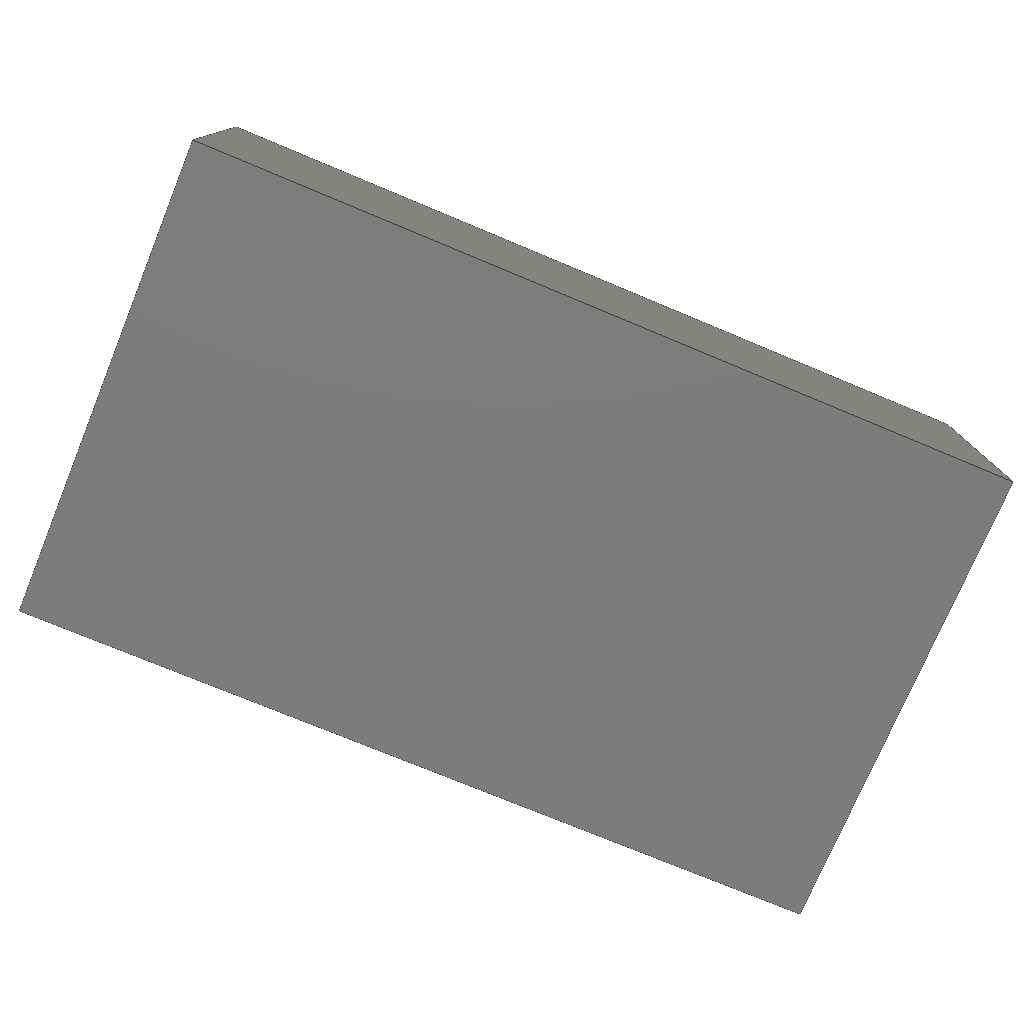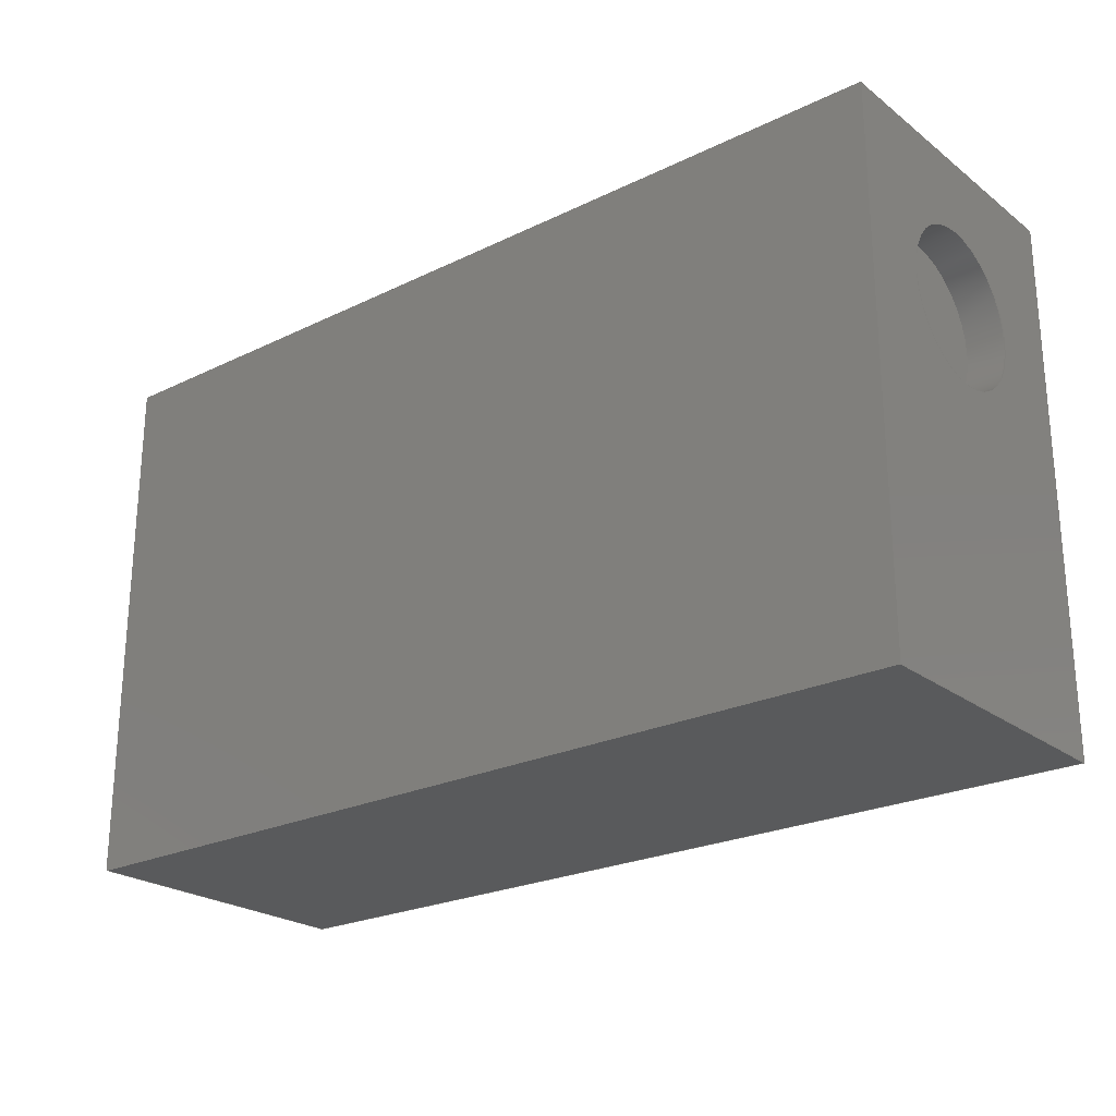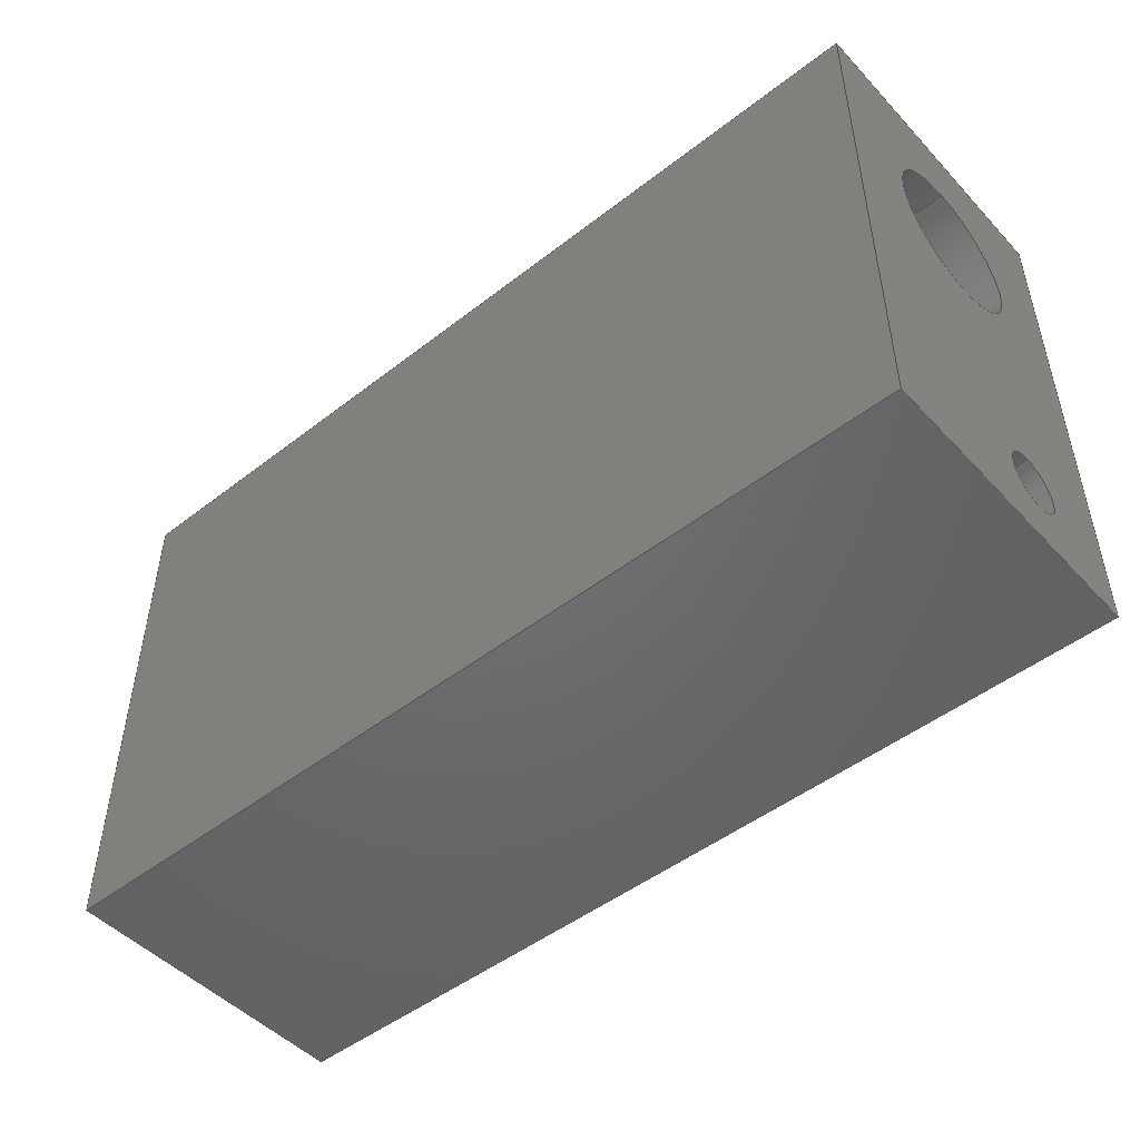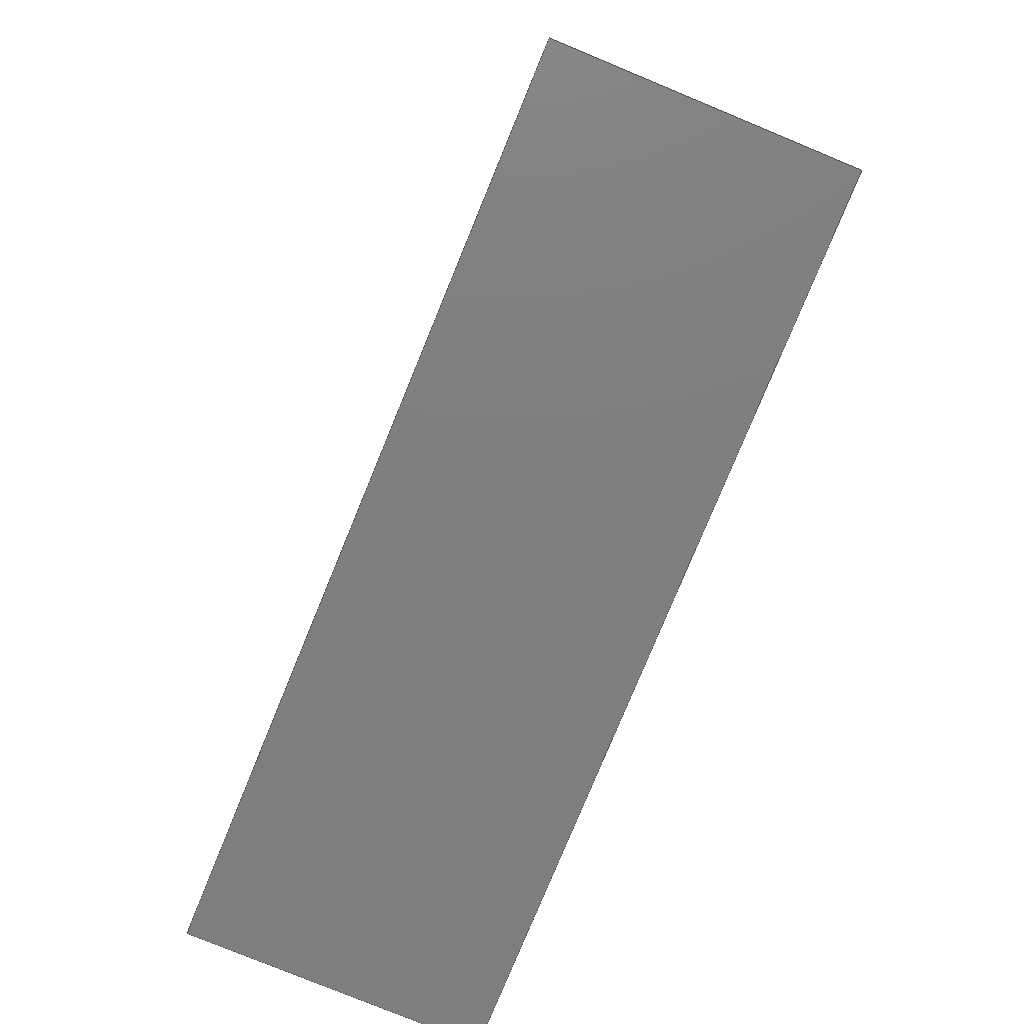
<metadata>
{"format":"step","ext":"step","renderer":"f3d","projection":"perspective","resolution":1024,"background":"white","views":[{"elev":-76.0,"azim":-22.6,"up":"+Z"},{"elev":-23.8,"azim":39.0,"up":"+Y"},{"elev":-48.7,"azim":-139.2,"up":"+Y"},{"elev":-79.1,"azim":-112.4,"up":"+Y"}]}
</metadata>
<code>
ISO-10303-21;
DATA;
#1=MECHANICAL_DESIGN_GEOMETRIC_PRESENTATION_REPRESENTATION('',(#4),#309);
#2=SHAPE_REPRESENTATION_RELATIONSHIP('SRR','None',#316,#3);
#3=ADVANCED_BREP_SHAPE_REPRESENTATION('',(#5),#308);
#4=STYLED_ITEM('',(#326),#5);
#5=MANIFOLD_SOLID_BREP('Body2',#173);
#6=FACE_BOUND('',#38,.T.);
#7=FACE_BOUND('',#41,.T.);
#8=FACE_BOUND('',#42,.T.);
#9=PLANE('',#190);
#10=PLANE('',#194);
#11=PLANE('',#198);
#12=PLANE('',#199);
#13=PLANE('',#200);
#14=PLANE('',#201);
#15=PLANE('',#202);
#16=PLANE('',#203);
#17=PLANE('',#204);
#18=FACE_OUTER_BOUND('',#30,.T.);
#19=FACE_OUTER_BOUND('',#31,.T.);
#20=FACE_OUTER_BOUND('',#32,.T.);
#21=FACE_OUTER_BOUND('',#33,.T.);
#22=FACE_OUTER_BOUND('',#34,.T.);
#23=FACE_OUTER_BOUND('',#35,.T.);
#24=FACE_OUTER_BOUND('',#36,.T.);
#25=FACE_OUTER_BOUND('',#37,.T.);
#26=FACE_OUTER_BOUND('',#39,.T.);
#27=FACE_OUTER_BOUND('',#40,.T.);
#28=FACE_OUTER_BOUND('',#43,.T.);
#29=FACE_OUTER_BOUND('',#44,.T.);
#30=EDGE_LOOP('',(#116,#117,#118,#119));
#31=EDGE_LOOP('',(#120));
#32=EDGE_LOOP('',(#121,#122,#123,#124));
#33=EDGE_LOOP('',(#125));
#34=EDGE_LOOP('',(#126,#127,#128,#129));
#35=EDGE_LOOP('',(#130));
#36=EDGE_LOOP('',(#131,#132,#133,#134));
#37=EDGE_LOOP('',(#135,#136,#137,#138));
#38=EDGE_LOOP('',(#139));
#39=EDGE_LOOP('',(#140,#141,#142,#143));
#40=EDGE_LOOP('',(#144,#145,#146,#147));
#41=EDGE_LOOP('',(#148));
#42=EDGE_LOOP('',(#149));
#43=EDGE_LOOP('',(#150,#151,#152,#153));
#44=EDGE_LOOP('',(#154,#155,#156,#157));
#45=LINE('',#263,#60);
#46=LINE('',#270,#61);
#47=LINE('',#277,#62);
#48=LINE('',#283,#63);
#49=LINE('',#285,#64);
#50=LINE('',#287,#65);
#51=LINE('',#288,#66);
#52=LINE('',#291,#67);
#53=LINE('',#293,#68);
#54=LINE('',#294,#69);
#55=LINE('',#297,#70);
#56=LINE('',#299,#71);
#57=LINE('',#300,#72);
#58=LINE('',#302,#73);
#59=LINE('',#303,#74);
#60=VECTOR('',#211,0.4);
#61=VECTOR('',#220,1.02);
#62=VECTOR('',#229,1.02);
#63=VECTOR('',#236,1);
#64=VECTOR('',#237,1);
#65=VECTOR('',#238,1);
#66=VECTOR('',#239,1);
#67=VECTOR('',#242,1);
#68=VECTOR('',#243,1);
#69=VECTOR('',#244,1);
#70=VECTOR('',#247,1);
#71=VECTOR('',#248,1);
#72=VECTOR('',#249,1);
#73=VECTOR('',#252,1);
#74=VECTOR('',#253,1);
#75=CIRCLE('',#188,0.4);
#76=CIRCLE('',#189,0.4);
#77=CIRCLE('',#192,1.02);
#78=CIRCLE('',#193,1.02);
#79=CIRCLE('',#196,1.02);
#80=CIRCLE('',#197,1.02);
#81=VERTEX_POINT('',#260);
#82=VERTEX_POINT('',#262);
#83=VERTEX_POINT('',#267);
#84=VERTEX_POINT('',#269);
#85=VERTEX_POINT('',#274);
#86=VERTEX_POINT('',#276);
#87=VERTEX_POINT('',#281);
#88=VERTEX_POINT('',#282);
#89=VERTEX_POINT('',#284);
#90=VERTEX_POINT('',#286);
#91=VERTEX_POINT('',#290);
#92=VERTEX_POINT('',#292);
#93=VERTEX_POINT('',#296);
#94=VERTEX_POINT('',#298);
#95=EDGE_CURVE('',#81,#81,#75,.T.);
#96=EDGE_CURVE('',#81,#82,#45,.T.);
#97=EDGE_CURVE('',#82,#82,#76,.T.);
#98=EDGE_CURVE('',#83,#83,#77,.T.);
#99=EDGE_CURVE('',#83,#84,#46,.T.);
#100=EDGE_CURVE('',#84,#84,#78,.T.);
#101=EDGE_CURVE('',#85,#85,#79,.T.);
#102=EDGE_CURVE('',#85,#86,#47,.T.);
#103=EDGE_CURVE('',#86,#86,#80,.T.);
#104=EDGE_CURVE('',#87,#88,#48,.T.);
#105=EDGE_CURVE('',#88,#89,#49,.T.);
#106=EDGE_CURVE('',#90,#89,#50,.T.);
#107=EDGE_CURVE('',#87,#90,#51,.T.);
#108=EDGE_CURVE('',#91,#87,#52,.T.);
#109=EDGE_CURVE('',#92,#90,#53,.T.);
#110=EDGE_CURVE('',#91,#92,#54,.T.);
#111=EDGE_CURVE('',#93,#91,#55,.T.);
#112=EDGE_CURVE('',#94,#92,#56,.T.);
#113=EDGE_CURVE('',#93,#94,#57,.T.);
#114=EDGE_CURVE('',#88,#93,#58,.T.);
#115=EDGE_CURVE('',#89,#94,#59,.T.);
#116=ORIENTED_EDGE('',*,*,#95,.F.);
#117=ORIENTED_EDGE('',*,*,#96,.T.);
#118=ORIENTED_EDGE('',*,*,#97,.T.);
#119=ORIENTED_EDGE('',*,*,#96,.F.);
#120=ORIENTED_EDGE('',*,*,#97,.F.);
#121=ORIENTED_EDGE('',*,*,#98,.F.);
#122=ORIENTED_EDGE('',*,*,#99,.T.);
#123=ORIENTED_EDGE('',*,*,#100,.T.);
#124=ORIENTED_EDGE('',*,*,#99,.F.);
#125=ORIENTED_EDGE('',*,*,#100,.F.);
#126=ORIENTED_EDGE('',*,*,#101,.F.);
#127=ORIENTED_EDGE('',*,*,#102,.T.);
#128=ORIENTED_EDGE('',*,*,#103,.T.);
#129=ORIENTED_EDGE('',*,*,#102,.F.);
#130=ORIENTED_EDGE('',*,*,#103,.F.);
#131=ORIENTED_EDGE('',*,*,#104,.T.);
#132=ORIENTED_EDGE('',*,*,#105,.T.);
#133=ORIENTED_EDGE('',*,*,#106,.F.);
#134=ORIENTED_EDGE('',*,*,#107,.F.);
#135=ORIENTED_EDGE('',*,*,#108,.T.);
#136=ORIENTED_EDGE('',*,*,#107,.T.);
#137=ORIENTED_EDGE('',*,*,#109,.F.);
#138=ORIENTED_EDGE('',*,*,#110,.F.);
#139=ORIENTED_EDGE('',*,*,#98,.T.);
#140=ORIENTED_EDGE('',*,*,#111,.T.);
#141=ORIENTED_EDGE('',*,*,#110,.T.);
#142=ORIENTED_EDGE('',*,*,#112,.F.);
#143=ORIENTED_EDGE('',*,*,#113,.F.);
#144=ORIENTED_EDGE('',*,*,#114,.T.);
#145=ORIENTED_EDGE('',*,*,#113,.T.);
#146=ORIENTED_EDGE('',*,*,#115,.F.);
#147=ORIENTED_EDGE('',*,*,#105,.F.);
#148=ORIENTED_EDGE('',*,*,#95,.T.);
#149=ORIENTED_EDGE('',*,*,#101,.T.);
#150=ORIENTED_EDGE('',*,*,#115,.T.);
#151=ORIENTED_EDGE('',*,*,#112,.T.);
#152=ORIENTED_EDGE('',*,*,#109,.T.);
#153=ORIENTED_EDGE('',*,*,#106,.T.);
#154=ORIENTED_EDGE('',*,*,#114,.F.);
#155=ORIENTED_EDGE('',*,*,#104,.F.);
#156=ORIENTED_EDGE('',*,*,#108,.F.);
#157=ORIENTED_EDGE('',*,*,#111,.F.);
#158=CYLINDRICAL_SURFACE('',#187,0.4);
#159=CYLINDRICAL_SURFACE('',#191,1.02);
#160=CYLINDRICAL_SURFACE('',#195,1.02);
#161=ADVANCED_FACE('',(#18),#158,.F.);
#162=ADVANCED_FACE('',(#19),#9,.T.);
#163=ADVANCED_FACE('',(#20),#159,.F.);
#164=ADVANCED_FACE('',(#21),#10,.T.);
#165=ADVANCED_FACE('',(#22),#160,.F.);
#166=ADVANCED_FACE('',(#23),#11,.T.);
#167=ADVANCED_FACE('',(#24),#12,.T.);
#168=ADVANCED_FACE('',(#25,#6),#13,.T.);
#169=ADVANCED_FACE('',(#26),#14,.T.);
#170=ADVANCED_FACE('',(#27,#7,#8),#15,.T.);
#171=ADVANCED_FACE('',(#28),#16,.T.);
#172=ADVANCED_FACE('',(#29),#17,.F.);
#173=CLOSED_SHELL('',(#161,#162,#163,#164,#165,#166,#167,#168,#169,#170,
#171,#172));
#174=DERIVED_UNIT_ELEMENT(#176,1);
#175=DERIVED_UNIT_ELEMENT(#311,3);
#176=(
MASS_UNIT()
NAMED_UNIT(*)
SI_UNIT(.KILO.,.GRAM.)
);
#177=DERIVED_UNIT((#174,#175));
#178=MEASURE_REPRESENTATION_ITEM('density measure',
POSITIVE_RATIO_MEASURE(7850),#177);
#179=PROPERTY_DEFINITION_REPRESENTATION(#184,#181);
#180=PROPERTY_DEFINITION_REPRESENTATION(#185,#182);
#181=REPRESENTATION('material name',(#183),#308);
#182=REPRESENTATION('density',(#178),#308);
#183=DESCRIPTIVE_REPRESENTATION_ITEM('Steel','Steel');
#184=PROPERTY_DEFINITION('material property','material name',#318);
#185=PROPERTY_DEFINITION('material property','density of part',#318);
#186=AXIS2_PLACEMENT_3D('placement',#258,#205,#206);
#187=AXIS2_PLACEMENT_3D('',#259,#207,#208);
#188=AXIS2_PLACEMENT_3D('',#261,#209,#210);
#189=AXIS2_PLACEMENT_3D('',#264,#212,#213);
#190=AXIS2_PLACEMENT_3D('',#265,#214,#215);
#191=AXIS2_PLACEMENT_3D('',#266,#216,#217);
#192=AXIS2_PLACEMENT_3D('',#268,#218,#219);
#193=AXIS2_PLACEMENT_3D('',#271,#221,#222);
#194=AXIS2_PLACEMENT_3D('',#272,#223,#224);
#195=AXIS2_PLACEMENT_3D('',#273,#225,#226);
#196=AXIS2_PLACEMENT_3D('',#275,#227,#228);
#197=AXIS2_PLACEMENT_3D('',#278,#230,#231);
#198=AXIS2_PLACEMENT_3D('',#279,#232,#233);
#199=AXIS2_PLACEMENT_3D('',#280,#234,#235);
#200=AXIS2_PLACEMENT_3D('',#289,#240,#241);
#201=AXIS2_PLACEMENT_3D('',#295,#245,#246);
#202=AXIS2_PLACEMENT_3D('',#301,#250,#251);
#203=AXIS2_PLACEMENT_3D('',#304,#254,#255);
#204=AXIS2_PLACEMENT_3D('',#305,#256,#257);
#205=DIRECTION('axis',(0,0,1));
#206=DIRECTION('refdir',(1,0,0));
#207=DIRECTION('center_axis',(1,0,0));
#208=DIRECTION('ref_axis',(0,-1,0));
#209=DIRECTION('center_axis',(1,0,0));
#210=DIRECTION('ref_axis',(0,-1,0));
#211=DIRECTION('',(1,0,0));
#212=DIRECTION('center_axis',(1,0,0));
#213=DIRECTION('ref_axis',(0,-1,0));
#214=DIRECTION('center_axis',(-1,0,0));
#215=DIRECTION('ref_axis',(0,-1,0));
#216=DIRECTION('center_axis',(-1,0,0));
#217=DIRECTION('ref_axis',(0,1,0));
#218=DIRECTION('center_axis',(-1,0,0));
#219=DIRECTION('ref_axis',(0,1,0));
#220=DIRECTION('',(-1,0,0));
#221=DIRECTION('center_axis',(-1,0,0));
#222=DIRECTION('ref_axis',(0,1,0));
#223=DIRECTION('center_axis',(1,0,0));
#224=DIRECTION('ref_axis',(0,1,0));
#225=DIRECTION('center_axis',(1,0,0));
#226=DIRECTION('ref_axis',(0,-1,0));
#227=DIRECTION('center_axis',(1,0,0));
#228=DIRECTION('ref_axis',(0,-1,0));
#229=DIRECTION('',(1,0,0));
#230=DIRECTION('center_axis',(1,0,0));
#231=DIRECTION('ref_axis',(0,-1,0));
#232=DIRECTION('center_axis',(-1,0,0));
#233=DIRECTION('ref_axis',(0,-1,0));
#234=DIRECTION('center_axis',(0,1,0));
#235=DIRECTION('ref_axis',(-1,0,0));
#236=DIRECTION('',(-1,0,0));
#237=DIRECTION('',(0,0,1));
#238=DIRECTION('',(-1,0,0));
#239=DIRECTION('',(0,0,1));
#240=DIRECTION('center_axis',(1,0,0));
#241=DIRECTION('ref_axis',(0,1,0));
#242=DIRECTION('',(0,1,0));
#243=DIRECTION('',(0,1,0));
#244=DIRECTION('',(0,0,1));
#245=DIRECTION('center_axis',(0,-1,0));
#246=DIRECTION('ref_axis',(1,0,0));
#247=DIRECTION('',(1,0,0));
#248=DIRECTION('',(1,0,0));
#249=DIRECTION('',(0,0,1));
#250=DIRECTION('center_axis',(-1,0,0));
#251=DIRECTION('ref_axis',(0,-1,0));
#252=DIRECTION('',(0,-1,0));
#253=DIRECTION('',(0,-1,0));
#254=DIRECTION('center_axis',(0,0,1));
#255=DIRECTION('ref_axis',(1,0,0));
#256=DIRECTION('center_axis',(0,0,1));
#257=DIRECTION('ref_axis',(1,0,0));
#258=CARTESIAN_POINT('',(0,0,0));
#259=CARTESIAN_POINT('Origin',(0,1,2.64));
#260=CARTESIAN_POINT('',(0,1.4,2.64));
#261=CARTESIAN_POINT('Origin',(0,1,2.64));
#262=CARTESIAN_POINT('',(1.5,1.4,2.64));
#263=CARTESIAN_POINT('',(0,1.4,2.64));
#264=CARTESIAN_POINT('Origin',(1.5,1,2.64));
#265=CARTESIAN_POINT('Origin',(1.5,1,2.64));
#266=CARTESIAN_POINT('Origin',(12,4.98,2.02));
#267=CARTESIAN_POINT('',(12,3.96,2.02));
#268=CARTESIAN_POINT('Origin',(12,4.98,2.02));
#269=CARTESIAN_POINT('',(11.5,3.96,2.02));
#270=CARTESIAN_POINT('',(12,3.96,2.02));
#271=CARTESIAN_POINT('Origin',(11.5,4.98,2.02));
#272=CARTESIAN_POINT('Origin',(11.5,4.98,2.02));
#273=CARTESIAN_POINT('Origin',(0,4.98,2.02));
#274=CARTESIAN_POINT('',(0,6,2.02));
#275=CARTESIAN_POINT('Origin',(0,4.98,2.02));
#276=CARTESIAN_POINT('',(1,6,2.02));
#277=CARTESIAN_POINT('',(0,6,2.02));
#278=CARTESIAN_POINT('Origin',(1,4.98,2.02));
#279=CARTESIAN_POINT('Origin',(1,4.98,2.02));
#280=CARTESIAN_POINT('Origin',(12,7,0));
#281=CARTESIAN_POINT('',(12,7,0));
#282=CARTESIAN_POINT('',(0,7,0));
#283=CARTESIAN_POINT('',(12,7,0));
#284=CARTESIAN_POINT('',(0,7,4));
#285=CARTESIAN_POINT('',(0,7,0));
#286=CARTESIAN_POINT('',(12,7,4));
#287=CARTESIAN_POINT('',(12,7,4));
#288=CARTESIAN_POINT('',(12,7,0));
#289=CARTESIAN_POINT('Origin',(12,0,0));
#290=CARTESIAN_POINT('',(12,0,0));
#291=CARTESIAN_POINT('',(12,0,0));
#292=CARTESIAN_POINT('',(12,0,4));
#293=CARTESIAN_POINT('',(12,0,4));
#294=CARTESIAN_POINT('',(12,0,0));
#295=CARTESIAN_POINT('Origin',(0,0,0));
#296=CARTESIAN_POINT('',(0,0,0));
#297=CARTESIAN_POINT('',(0,0,0));
#298=CARTESIAN_POINT('',(0,0,4));
#299=CARTESIAN_POINT('',(0,0,4));
#300=CARTESIAN_POINT('',(0,0,0));
#301=CARTESIAN_POINT('Origin',(0,7,0));
#302=CARTESIAN_POINT('',(0,7,0));
#303=CARTESIAN_POINT('',(0,7,4));
#304=CARTESIAN_POINT('Origin',(6,3.5,4));
#305=CARTESIAN_POINT('Origin',(6,3.5,0));
#306=UNCERTAINTY_MEASURE_WITH_UNIT(LENGTH_MEASURE(0.001),#310,
'DISTANCE_ACCURACY_VALUE',
'Maximum model space distance between geometric entities at asserted c
onnectivities');
#307=UNCERTAINTY_MEASURE_WITH_UNIT(LENGTH_MEASURE(0.001),#310,
'DISTANCE_ACCURACY_VALUE',
'Maximum model space distance between geometric entities at asserted c
onnectivities');
#308=(
GEOMETRIC_REPRESENTATION_CONTEXT(3)
GLOBAL_UNCERTAINTY_ASSIGNED_CONTEXT((#306))
GLOBAL_UNIT_ASSIGNED_CONTEXT((#310,#312,#313))
REPRESENTATION_CONTEXT('','3D')
);
#309=(
GEOMETRIC_REPRESENTATION_CONTEXT(3)
GLOBAL_UNCERTAINTY_ASSIGNED_CONTEXT((#307))
GLOBAL_UNIT_ASSIGNED_CONTEXT((#310,#312,#313))
REPRESENTATION_CONTEXT('','3D')
);
#310=(
LENGTH_UNIT()
NAMED_UNIT(*)
SI_UNIT(.CENTI.,.METRE.)
);
#311=(
LENGTH_UNIT()
NAMED_UNIT(*)
SI_UNIT($,.METRE.)
);
#312=(
NAMED_UNIT(*)
PLANE_ANGLE_UNIT()
SI_UNIT($,.RADIAN.)
);
#313=(
NAMED_UNIT(*)
SI_UNIT($,.STERADIAN.)
SOLID_ANGLE_UNIT()
);
#314=SHAPE_DEFINITION_REPRESENTATION(#315,#316);
#315=PRODUCT_DEFINITION_SHAPE('',$,#318);
#316=SHAPE_REPRESENTATION('',(#186),#308);
#317=PRODUCT_DEFINITION_CONTEXT('part definition',#322,'design');
#318=PRODUCT_DEFINITION('Untitled','Untitled',#319,#317);
#319=PRODUCT_DEFINITION_FORMATION('',$,#324);
#320=PRODUCT_RELATED_PRODUCT_CATEGORY('Untitled','Untitled',(#324));
#321=APPLICATION_PROTOCOL_DEFINITION('international standard',
'automotive_design',2009,#322);
#322=APPLICATION_CONTEXT(
'Core Data for Automotive Mechanical Design Process');
#323=PRODUCT_CONTEXT('part definition',#322,'mechanical');
#324=PRODUCT('Untitled','Untitled',$,(#323));
#325=PRESENTATION_STYLE_ASSIGNMENT((#327));
#326=PRESENTATION_STYLE_ASSIGNMENT((#328));
#327=SURFACE_STYLE_USAGE(.BOTH.,#329);
#328=SURFACE_STYLE_USAGE(.BOTH.,#330);
#329=SURFACE_SIDE_STYLE('',(#331));
#330=SURFACE_SIDE_STYLE('',(#332));
#331=SURFACE_STYLE_FILL_AREA(#333);
#332=SURFACE_STYLE_FILL_AREA(#334);
#333=FILL_AREA_STYLE('Steel - Satin',(#335));
#334=FILL_AREA_STYLE('Oak',(#336));
#335=FILL_AREA_STYLE_COLOUR('Steel - Satin',#337);
#336=FILL_AREA_STYLE_COLOUR('Oak',#338);
#337=COLOUR_RGB('Steel - Satin',0.6275,0.6275,0.6275);
#338=COLOUR_RGB('Oak',0,0,0);
ENDSEC;
END-ISO-10303-21;

</code>
